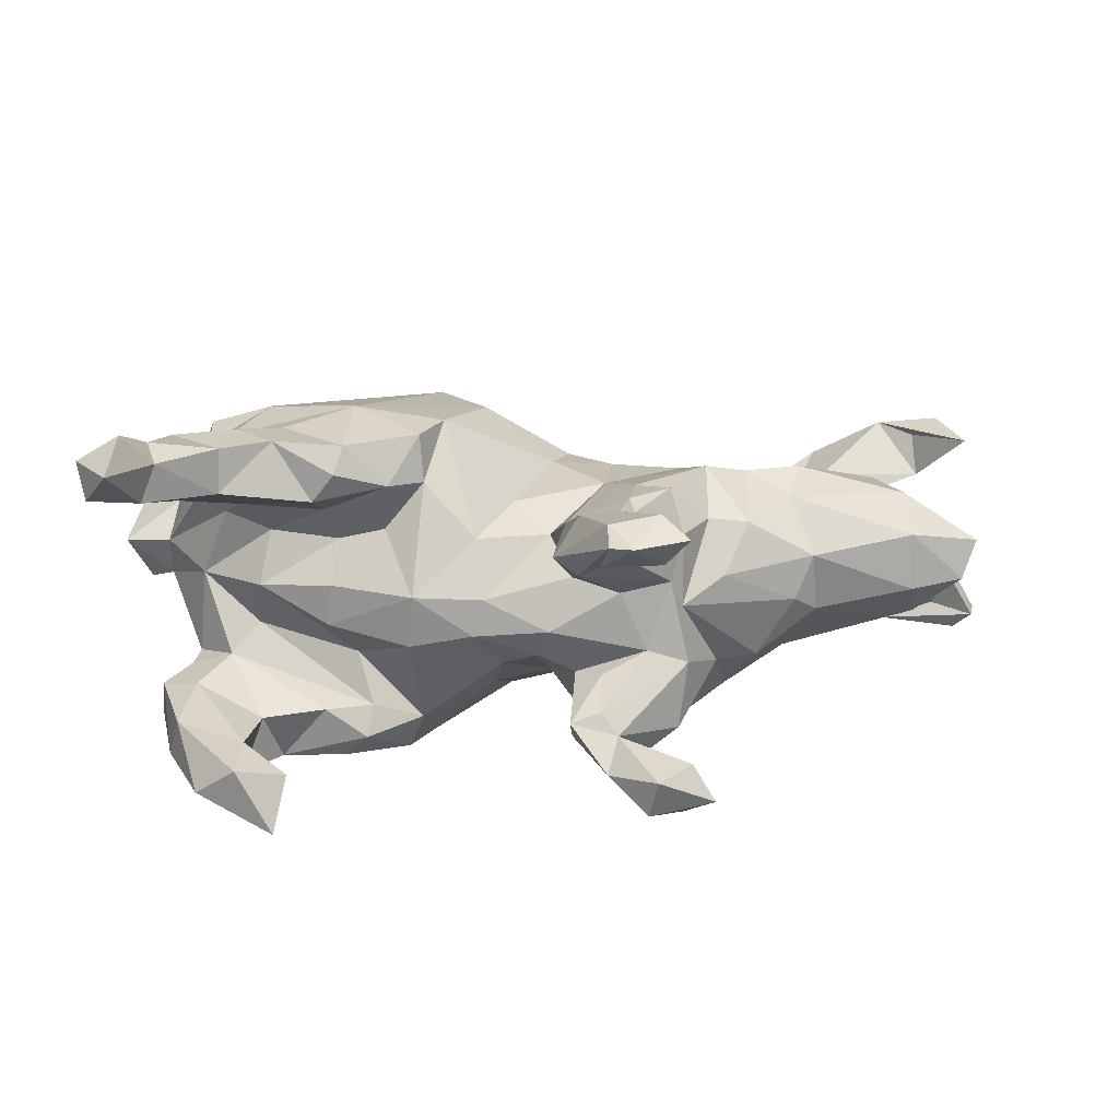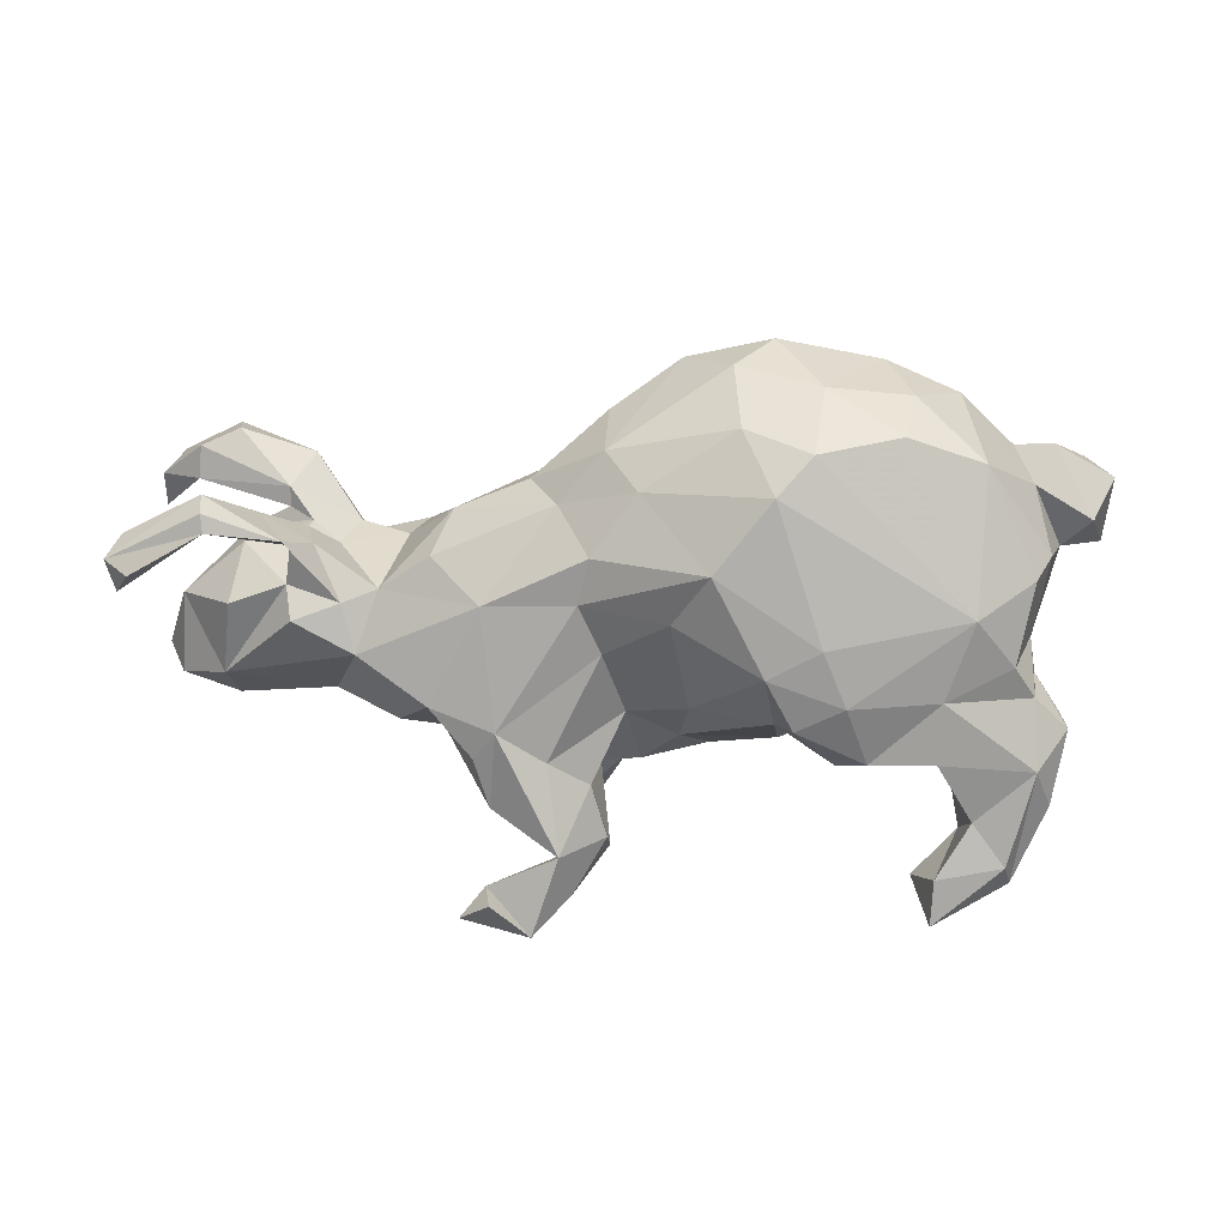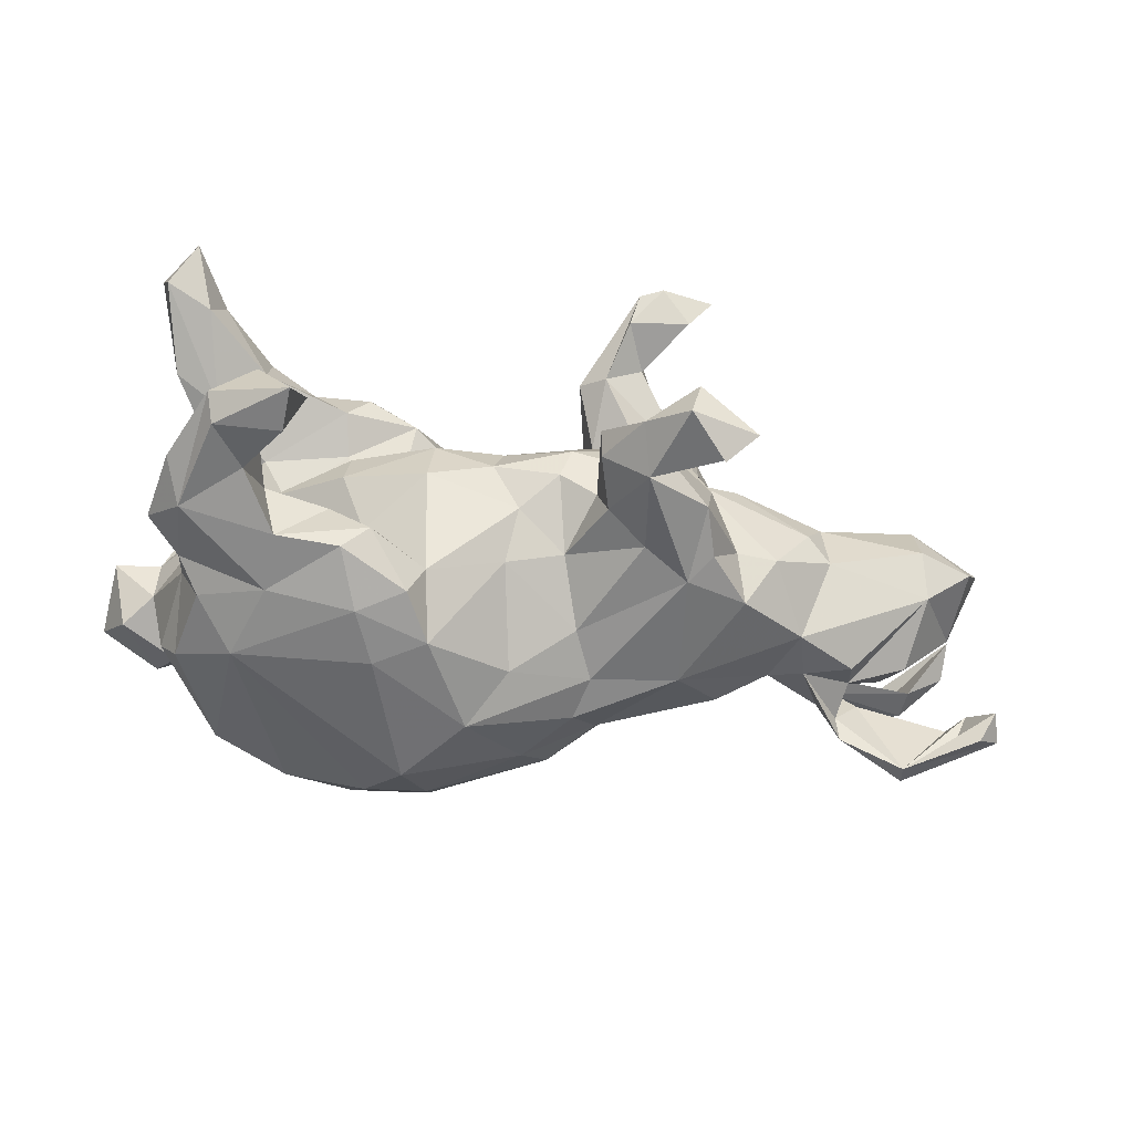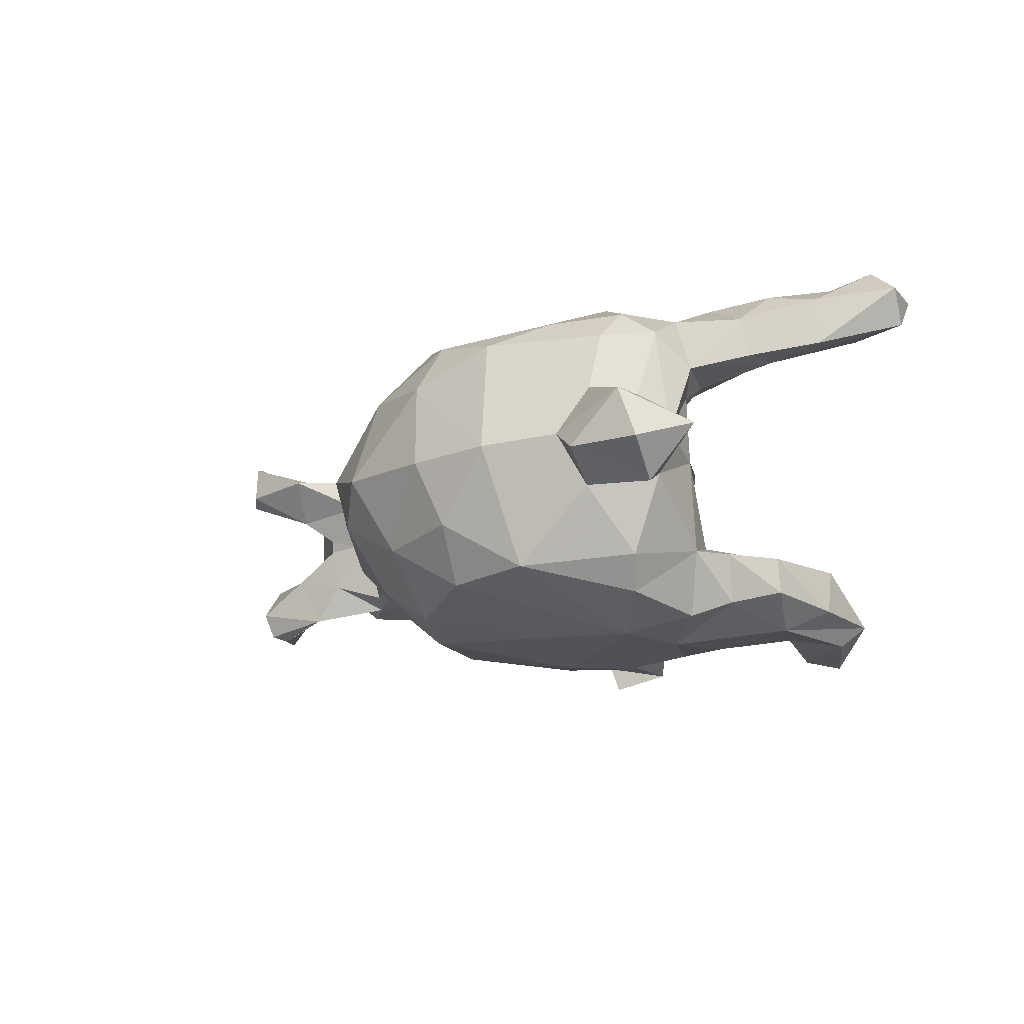
<metadata>
{"format":"obj","ext":"obj","renderer":"f3d","projection":"perspective","resolution":1024,"background":"white","views":[{"elev":20.6,"azim":-3.2,"up":"+Z"},{"elev":-70.5,"azim":179.0,"up":"+Z"},{"elev":-63.5,"azim":-9.9,"up":"+Z"},{"elev":-10.7,"azim":-121.1,"up":"+Z"}]}
</metadata>
<code>
v 0.1082 -0.2235 -0.1053
v 0.2262 -0.2543 -0.05718
v -0.1356 0.2583 -0.2727
v -0.02803 0.1424 0.2499
v -0.5471 -0.1454 0.2972
v -0.5273 0.01106 -0.00169
v 0.1704 -0.3389 0.2181
v 0.7019 -0.1058 -0.05484
v -0.2981 -0.1541 0.03098
v -0.06338 -0.2163 -0.04144
v -0.1918 0.3155 -0.241
v -0.3862 -0.1516 0.2855
v 0.7532 0.1998 0.1681
v 0.5705 0.1204 -0.001894
v 0.638 0.1596 -0.05938
v -0.6216 -0.3904 0.3055
v 0.2318 -0.4439 0.1661
v -0.4715 -0.2072 0.2146
v 0.7062 0.1603 -0.1766
v -0.1988 -0.1568 0.2053
v 0.09158 -0.3511 -0.1427
v 0.2825 -0.3777 -0.2433
v -0.5602 0.1446 -0.1675
v -0.5587 -0.285 0.2926
v 0.2952 -0.2493 -0.08199
v 0.1924 -0.2597 0.2131
v -0.4446 -0.2902 -0.1904
v -0.05468 -0.1536 0.1094
v -0.1038 -0.02347 0.2782
v -0.4037 0.08936 0.2744
v 0.2864 -0.411 -0.1911
v 0.1432 -0.344 -0.1263
v -0.6618 -0.3351 0.2496
v 0.1908 0.0936 0.1561
v -0.6733 0.1096 0.02465
v 0.779 -0.1299 0.0108
v 0.1985 -0.2905 0.1993
v -0.04605 -0.2114 0.02154
v 0.8079 -0.1008 0.07097
v 0.07182 -0.125 -0.1429
v 0.6689 0.0958 0.08762
v -0.4813 -0.01707 0.1197
v 0.5712 0.2026 0.1366
v -0.5303 0.1235 -0.2218
v 0.4882 0.07215 0.1365
v -0.0458 0.1415 -0.2842
v 0.3423 0.1611 -0.02342
v 0.4959 0.107 0.08101
v 0.3108 0.06853 0.1542
v -0.1453 -0.09541 0.2755
v -0.5509 -0.04656 -0.1504
v -0.2068 -0.1191 0.1179
v 0.1741 0.2192 0.05754
v 0.6723 0.09379 -0.001433
v -0.2549 -0.003578 0.2995
v 0.1443 -0.4218 0.226
v -0.3267 0.3339 -0.2029
v 0.2692 -0.1629 0.1966
v 0.1317 -0.4307 0.1584
v -0.2595 -0.0985 -0.1125
v 0.6549 0.05284 0.1356
v 0.3745 -0.108 -0.1838
v -0.647 0.2343 0.07039
v 0.08776 0.06855 0.1703
v 0.2098 -0.1584 0.2008
v 0.1315 0.1406 -0.2046
v 0.1185 0.1486 0.1592
v -0.4375 0.07687 -0.2753
v 0.1669 -0.3501 0.1502
v -0.3233 -0.173 0.1857
v -0.5968 -0.114 -0.2138
v -0.3162 -0.1647 -0.1918
v -0.08794 0.3383 -0.1845
v -0.02369 -0.1089 -0.1701
v 0.8171 0.09941 -0.07359
v 0.1483 0.06549 -0.2013
v -0.47 -0.006375 0.2525
v -0.582 -0.3036 0.2339
v 0.1697 -0.3629 -0.1614
v -0.4508 -0.07121 0.1507
v 0.6063 0.1666 0.0596
v -0.3059 -0.1538 -0.04003
v 0.1097 -0.2881 0.1953
v -0.3968 -0.3313 -0.2963
v -0.2703 -0.1562 0.2771
v 0.4172 0.09385 0.05294
v 0.3236 -0.4302 -0.2504
v 0.1014 -0.23 0.06687
v 0.6907 0.245 0.1196
v -0.1048 0.2595 0.2455
v 0.3543 -0.1631 -0.1153
v -0.5966 0.09921 0.02713
v 0.07079 -0.1295 0.1065
v 0.06507 0.3157 0.07727
v 0.7101 0.189 -0.168
v 0.5958 0.05573 -0.09446
v -0.5405 -0.05933 -0.2271
v 0.5862 0.008588 -0.132
v -0.5146 0.06825 0.2139
v 0.1108 0.2828 -0.1165
v -0.5287 0.1856 0.188
v -0.5032 -0.004945 -0.2486
v 0.687 -0.1611 0.006093
v -0.3733 -0.06039 0.28
v 0.2948 0.05395 -0.1796
v 0.2361 0.1784 0.07844
v 0.1052 0.3179 -0.00816
v 0.1433 -0.4652 0.2029
v -0.1397 -0.1122 0.197
v -0.4299 0.2197 0.2243
v 0.5546 0.1168 -0.07689
v -0.6761 -0.3105 0.3076
v -0.1628 -0.2037 0.02515
v 0.4232 -0.1575 -0.1085
v 0.5399 0.1512 0.1271
v -0.2864 -0.1806 0.2341
v -0.2494 -0.05148 -0.3103
v 0.8418 0.134 -0.09448
v 0.6976 0.2383 0.1812
v -0.5715 -0.2588 0.3203
v -0.01315 -0.1782 -0.1062
v -0.4044 -0.03499 0.09073
v -0.5557 -0.2548 -0.1659
v 0.6065 0.1344 0.0581
v 0.757 0.1644 0.1031
v -0.5962 0.1216 -0.043
v -0.5201 -0.3566 -0.2474
v 0.06514 -0.3125 0.1333
v 0.8642 0.1053 -0.1363
v 0.49 -0.0591 0.1421
v 0.06192 -0.2559 -0.02008
v 0.1236 -0.2345 -0.1792
v -0.2668 0.3285 0.2058
v 0.7539 0.2168 0.1108
v -0.5342 -0.136 -0.1495
v 0.4049 -0.1464 0.1282
v -0.2122 0.3898 -0.135
v 0.5228 0.09187 0.006042
v 0.1493 -0.4063 -0.2104
v -0.506 -0.3174 -0.28
v 0.2118 -0.4573 -0.2601
v 0.6879 0.01863 -0.08392
v 0.2758 -0.3916 -0.2862
v 0.1711 -0.3288 -0.2445
v -0.5635 -0.08794 0.1851
v 0.8246 0.1564 0.1582
v -0.545 -0.1645 -0.2665
v -0.3713 -0.3589 -0.2177
v -0.1498 -0.1063 -0.2349
v 0.6329 0.1269 -0.04395
v -0.3129 0.4036 -0.006542
v -0.2742 0.3811 0.1278
v -0.6202 -0.1822 0.2812
v 0.5182 -0.145 0.06445
v 0.527 -0.1341 -0.03654
v 0.4853 -0.1638 -0.006476
v 0.3372 -0.1416 0.1342
v 0.374 0.1128 -0.1197
v 0.1914 -0.19 -0.2026
v -0.308 -0.1064 0.1499
v 0.2873 -0.2194 0.007449
v 0.8484 0.05128 -0.1298
v -0.2111 0.03759 -0.309
v -0.35 0.3729 -0.1103
v 0.4531 0.05582 -0.1101
v 0.01407 -0.05642 0.1417
v -0.1285 -0.0108 -0.3032
v 0.3871 0.1048 0.1077
v 0.1106 -0.01536 -0.1915
v -0.5742 -0.2325 -0.2342
v -0.3938 -0.4063 -0.3024
v -0.4343 0.3502 0.005283
v -0.4815 -0.05203 -0.132
v -0.5188 8.1e-05 0.1607
v 0.1052 -0.3414 0.1117
v -0.4682 -0.1952 0.2878
v -0.6399 0.1708 -0.06735
v 0.004661 0.3021 0.1362
v -0.1701 -0.1965 -0.06571
v -0.4316 -0.02307 -0.08465
v -0.007435 0.3964 0.0145
v 0.04517 -0.2334 -0.06983
v 0.2286 -0.4134 0.2385
v -0.5413 0.01138 -0.1493
v 0.2688 -0.4682 0.2145
v 0.7618 -0.000161 0.07952
v 0.7736 0.00328 0.01524
v -0.6248 -0.1855 0.2061
v -0.4523 -0.2478 -0.2684
v -0.5106 0.1321 0.2347
v 0.3416 -0.05585 0.1985
v -0.174 -0.094 -0.2967
v 0.1702 -0.04127 0.1656
v -0.4521 0.2897 -0.1843
v -0.1447 0.4339 -0.01145
v 0.01033 0.05135 -0.2426
v 0.1483 -0.2742 -0.09087
v 0.5869 0.1217 -0.1062
v -0.2347 -0.1393 -0.1962
v 0.6849 -0.1503 0.1004
v -0.5464 0.2252 -0.06396
v -0.4212 -0.1845 -0.1956
v -0.5808 0.1504 0.08333
v -0.3906 0.3146 0.1832
v 0.2655 -0.2334 0.05657
v 0.792 0.1858 0.2037
v 0.2789 -0.2711 -0.1905
v -0.6792 0.2235 -0.009667
v -0.5808 0.2781 -0.01546
v 0.715 0.2059 -0.1238
v 0.7931 0.1391 -0.06268
v 0.288 -0.2077 0.1299
v 0.8248 0.08829 -0.1678
v -0.3921 -0.1494 -0.2827
v 0.8256 0.09384 0.1879
v 0.4875 -0.04111 -0.1412
v 0.3584 -0.197 0.05126
v 0.2254 -0.473 -0.194
v -0.4475 -0.09568 0.2901
v -0.395 -0.04999 -0.2817
v -0.6053 -0.3219 0.352
v -0.5462 -0.1478 0.1843
v 0.1813 0.198 -0.1194
v -0.5408 0.216 0.09539
v 0.181 -0.4822 0.2056
v 0.1799 -0.2504 0.04519
v 0.4152 -0.01062 0.1742
v 0.5098 0.03605 -0.1229
v -0.1305 0.3776 0.1318
v -0.4529 -0.3848 -0.1974
v -0.2456 -0.1686 -0.2439
v -0.287 -0.1489 -0.2854
v -0.4246 -0.07525 0.004701
v 0.6817 -0.07874 0.1513
v 0.5133 0.01766 0.1721
v 0.06072 0.2387 -0.1866
v 0.2705 -0.1412 -0.2066
v 0.7923 0.1302 -0.1359
v 0.5945 0.1398 -0.1447
v -0.5942 -0.1105 -0.1588
v 0.09686 -0.3228 -0.1776
v 0.2247 0.2132 -0.03437
v -0.553 -0.07557 0.2476
v 0.09325 -0.192 0.1481
v 0.535 0.09889 0.1288
v -0.07925 0.4082 -0.07948
v 0.565 0.1238 0.01929
v 0.08606 0.2306 0.1394
v 0.5856 0.1657 0.1073
v -0.2853 -0.08336 0.08976
v -0.5231 0.2662 0.01758
v 0.305 -0.1882 -0.1943
f 22 143 141
f 214 202 189
f 189 140 147
f 147 140 127
f 147 127 170
f 71 147 170
f 143 87 141
f 214 189 147
f 192 231 232
f 232 231 214
f 232 214 220
f 220 214 147
f 220 147 97
f 220 97 102
f 149 231 192
f 117 192 232
f 232 220 117
f 167 149 192
f 167 192 117
f 163 167 117
f 163 117 68
f 68 117 220
f 68 220 102
f 46 196 167
f 46 167 163
f 3 163 68
f 3 68 11
f 46 163 3
f 17 185 225
f 24 16 78
f 16 33 78
f 13 215 119
f 215 206 119
f 55 4 90
f 90 30 55
f 29 4 55
f 50 29 55
f 85 55 104
f 55 85 50
f 12 104 219
f 12 85 104
f 5 176 219
f 176 12 219
f 120 5 153
f 120 176 5
f 176 120 24
f 225 183 56
f 185 183 225
f 221 24 120
f 221 153 112
f 221 120 153
f 16 24 221
f 33 16 112
f 16 221 112
f 19 162 238
f 206 89 119
f 206 134 89
f 146 134 206
f 30 90 133
f 30 133 110
f 67 90 4
f 64 67 4
f 234 61 235
f 64 4 29
f 110 101 190
f 30 110 190
f 166 64 29
f 65 191 193
f 58 191 65
f 157 191 58
f 157 136 191
f 136 227 191
f 139 21 241
f 139 241 144
f 79 22 144
f 31 22 79
f 31 87 22
f 135 240 123
f 27 135 123
f 21 79 32
f 139 79 21
f 144 241 132
f 169 40 74
f 170 240 71
f 237 207 144
f 159 144 132
f 231 199 72
f 231 72 214
f 72 173 202
f 97 147 71
f 97 71 51
f 51 71 240
f 252 207 237
f 237 144 159
f 231 149 199
f 184 102 97
f 74 149 167
f 102 184 44
f 44 184 23
f 196 74 167
f 76 169 196
f 196 169 74
f 194 68 44
f 23 194 44
f 76 196 46
f 66 76 46
f 57 11 68
f 57 68 194
f 66 46 236
f 236 46 3
f 73 236 3
f 73 3 11
f 73 11 137
f 137 11 57
f 171 230 127
f 84 171 140
f 171 127 140
f 148 171 84
f 148 84 27
f 189 84 140
f 27 84 189
f 139 218 79
f 218 31 79
f 218 87 31
f 230 27 123
f 246 100 73
f 210 239 15
f 210 95 239
f 210 129 95
f 118 129 210
f 238 162 75
f 137 164 151
f 242 223 100
f 215 146 206
f 129 162 213
f 151 164 172
f 30 190 99
f 77 30 99
f 77 99 174
f 77 55 30
f 26 58 65
f 104 77 219
f 20 50 85
f 109 50 20
f 29 50 109
f 37 58 26
f 37 212 58
f 5 219 243
f 219 77 243
f 20 85 116
f 26 65 83
f 37 26 7
f 153 243 188
f 5 243 153
f 70 116 12
f 56 7 83
f 7 26 83
f 183 7 56
f 183 69 7
f 17 69 183
f 176 24 18
f 12 176 18
f 183 185 17
f 153 188 112
f 18 24 78
f 225 56 108
f 59 225 108
f 188 33 112
f 104 55 77
f 116 85 12
f 197 1 21
f 25 32 79
f 207 25 79
f 32 197 21
f 195 137 151
f 195 246 137
f 99 190 101
f 99 101 203
f 136 154 130
f 136 130 227
f 193 64 166
f 200 39 234
f 200 234 130
f 154 200 130
f 234 235 130
f 130 235 227
f 193 191 49
f 193 49 34
f 64 193 34
f 64 34 67
f 110 204 101
f 39 186 234
f 235 45 227
f 227 45 168
f 191 227 49
f 227 168 49
f 49 106 34
f 34 106 67
f 110 133 204
f 234 186 61
f 235 61 245
f 235 245 45
f 168 45 86
f 67 106 53
f 67 53 248
f 67 248 90
f 133 152 204
f 115 43 245
f 181 246 195
f 181 100 246
f 107 100 181
f 19 150 198
f 19 211 150
f 150 211 15
f 75 211 19
f 238 75 19
f 211 210 15
f 211 118 210
f 242 100 107
f 15 111 14
f 142 96 54
f 75 118 211
f 162 118 75
f 162 129 118
f 15 239 111
f 86 165 47
f 165 158 47
f 138 111 165
f 96 8 98
f 96 142 8
f 152 195 151
f 53 242 107
f 150 15 14
f 47 223 242
f 158 105 223
f 223 47 158
f 111 228 165
f 239 228 111
f 198 228 239
f 96 228 198
f 98 228 96
f 251 172 201
f 165 105 158
f 165 216 105
f 165 228 216
f 228 98 216
f 8 216 98
f 209 177 208
f 201 177 209
f 172 194 201
f 201 126 177
f 177 126 35
f 114 91 62
f 184 6 126
f 91 25 207
f 173 6 184
f 180 6 173
f 180 60 233
f 121 179 149
f 40 182 121
f 40 1 182
f 60 179 82
f 251 201 209
f 121 10 179
f 182 10 121
f 150 14 198
f 54 96 14
f 41 187 54
f 187 142 54
f 138 165 86
f 100 236 73
f 239 19 198
f 230 123 127
f 141 218 139
f 202 135 27
f 105 76 66
f 105 66 223
f 223 66 236
f 164 57 194
f 164 194 172
f 213 162 19
f 100 223 236
f 246 73 137
f 137 57 164
f 68 102 44
f 95 129 19
f 95 19 239
f 171 148 230
f 230 148 27
f 170 127 123
f 141 87 218
f 202 27 189
f 170 123 240
f 22 87 143
f 22 141 144
f 144 141 139
f 72 202 214
f 187 36 8
f 251 63 224
f 203 224 63
f 155 154 156
f 103 154 155
f 8 36 103
f 208 35 63
f 35 203 63
f 35 92 203
f 156 154 217
f 6 42 92
f 161 156 217
f 6 122 42
f 233 250 122
f 233 9 250
f 2 205 226
f 9 52 250
f 113 52 9
f 38 131 88
f 226 88 131
f 131 2 226
f 105 237 76
f 201 23 126
f 201 194 23
f 237 169 76
f 62 237 105
f 23 184 126
f 169 159 40
f 237 159 169
f 62 252 237
f 62 91 252
f 121 74 40
f 159 132 40
f 91 207 252
f 51 184 97
f 51 173 184
f 199 180 173
f 199 60 180
f 72 199 173
f 149 60 199
f 149 179 60
f 74 121 149
f 132 1 40
f 135 173 51
f 202 173 135
f 1 132 21
f 132 241 21
f 207 79 144
f 135 51 240
f 216 62 105
f 216 114 62
f 187 8 142
f 63 209 208
f 63 251 209
f 155 156 114
f 216 155 114
f 90 229 133
f 146 215 125
f 119 115 249
f 245 43 45
f 43 48 45
f 248 178 90
f 90 178 229
f 229 152 133
f 125 215 13
f 134 125 81
f 249 124 125
f 125 13 119
f 125 119 249
f 43 89 81
f 146 125 134
f 134 81 89
f 43 119 89
f 88 175 128
f 205 175 226
f 175 205 69
f 226 175 88
f 88 128 244
f 88 244 93
f 88 93 38
f 93 28 38
f 113 38 28
f 113 109 52
f 250 52 160
f 250 160 122
f 160 80 122
f 122 80 42
f 42 80 174
f 205 161 212
f 103 155 8
f 177 35 208
f 114 156 161
f 126 92 35
f 6 92 126
f 25 91 161
f 91 114 161
f 180 233 6
f 233 122 6
f 25 2 32
f 25 205 2
f 25 161 205
f 60 82 233
f 82 9 233
f 82 113 9
f 179 113 82
f 10 113 179
f 10 38 113
f 131 38 10
f 182 131 10
f 1 131 182
f 1 2 131
f 1 197 2
f 32 2 197
f 229 195 152
f 229 181 195
f 94 181 229
f 47 242 53
f 14 138 247
f 54 14 247
f 41 54 247
f 106 47 53
f 138 14 111
f 94 107 181
f 81 125 124
f 178 94 229
f 248 94 178
f 248 53 94
f 94 53 107
f 81 247 48
f 43 81 48
f 41 245 61
f 41 115 245
f 124 249 115
f 41 124 115
f 247 81 124
f 41 186 187
f 152 172 204
f 152 151 172
f 168 106 49
f 168 47 106
f 168 86 47
f 48 138 86
f 45 48 86
f 247 138 48
f 39 187 186
f 101 172 251
f 204 172 101
f 39 36 187
f 224 101 251
f 36 39 200
f 101 224 203
f 103 200 154
f 36 200 103
f 136 157 217
f 217 154 136
f 92 99 203
f 92 174 99
f 42 174 92
f 93 166 28
f 217 157 161
f 61 186 41
f 93 193 166
f 161 157 212
f 37 7 69
f 70 20 116
f 115 119 43
f 17 225 59
f 222 18 78
f 222 78 33
f 222 33 188
f 69 17 59
f 59 108 175
f 128 108 56
f 175 108 128
f 69 59 175
f 56 83 128
f 18 70 12
f 145 222 188
f 243 145 188
f 212 37 205
f 205 37 69
f 83 244 128
f 160 20 70
f 160 70 80
f 80 70 18
f 80 18 222
f 174 80 222
f 174 222 145
f 77 174 243
f 174 145 243
f 65 244 83
f 28 29 109
f 113 28 109
f 109 20 52
f 52 20 160
f 212 157 58
f 65 193 244
f 244 193 93
f 28 166 29
f 14 96 198
f 8 155 216
f 124 41 247
f 129 213 19

</code>
